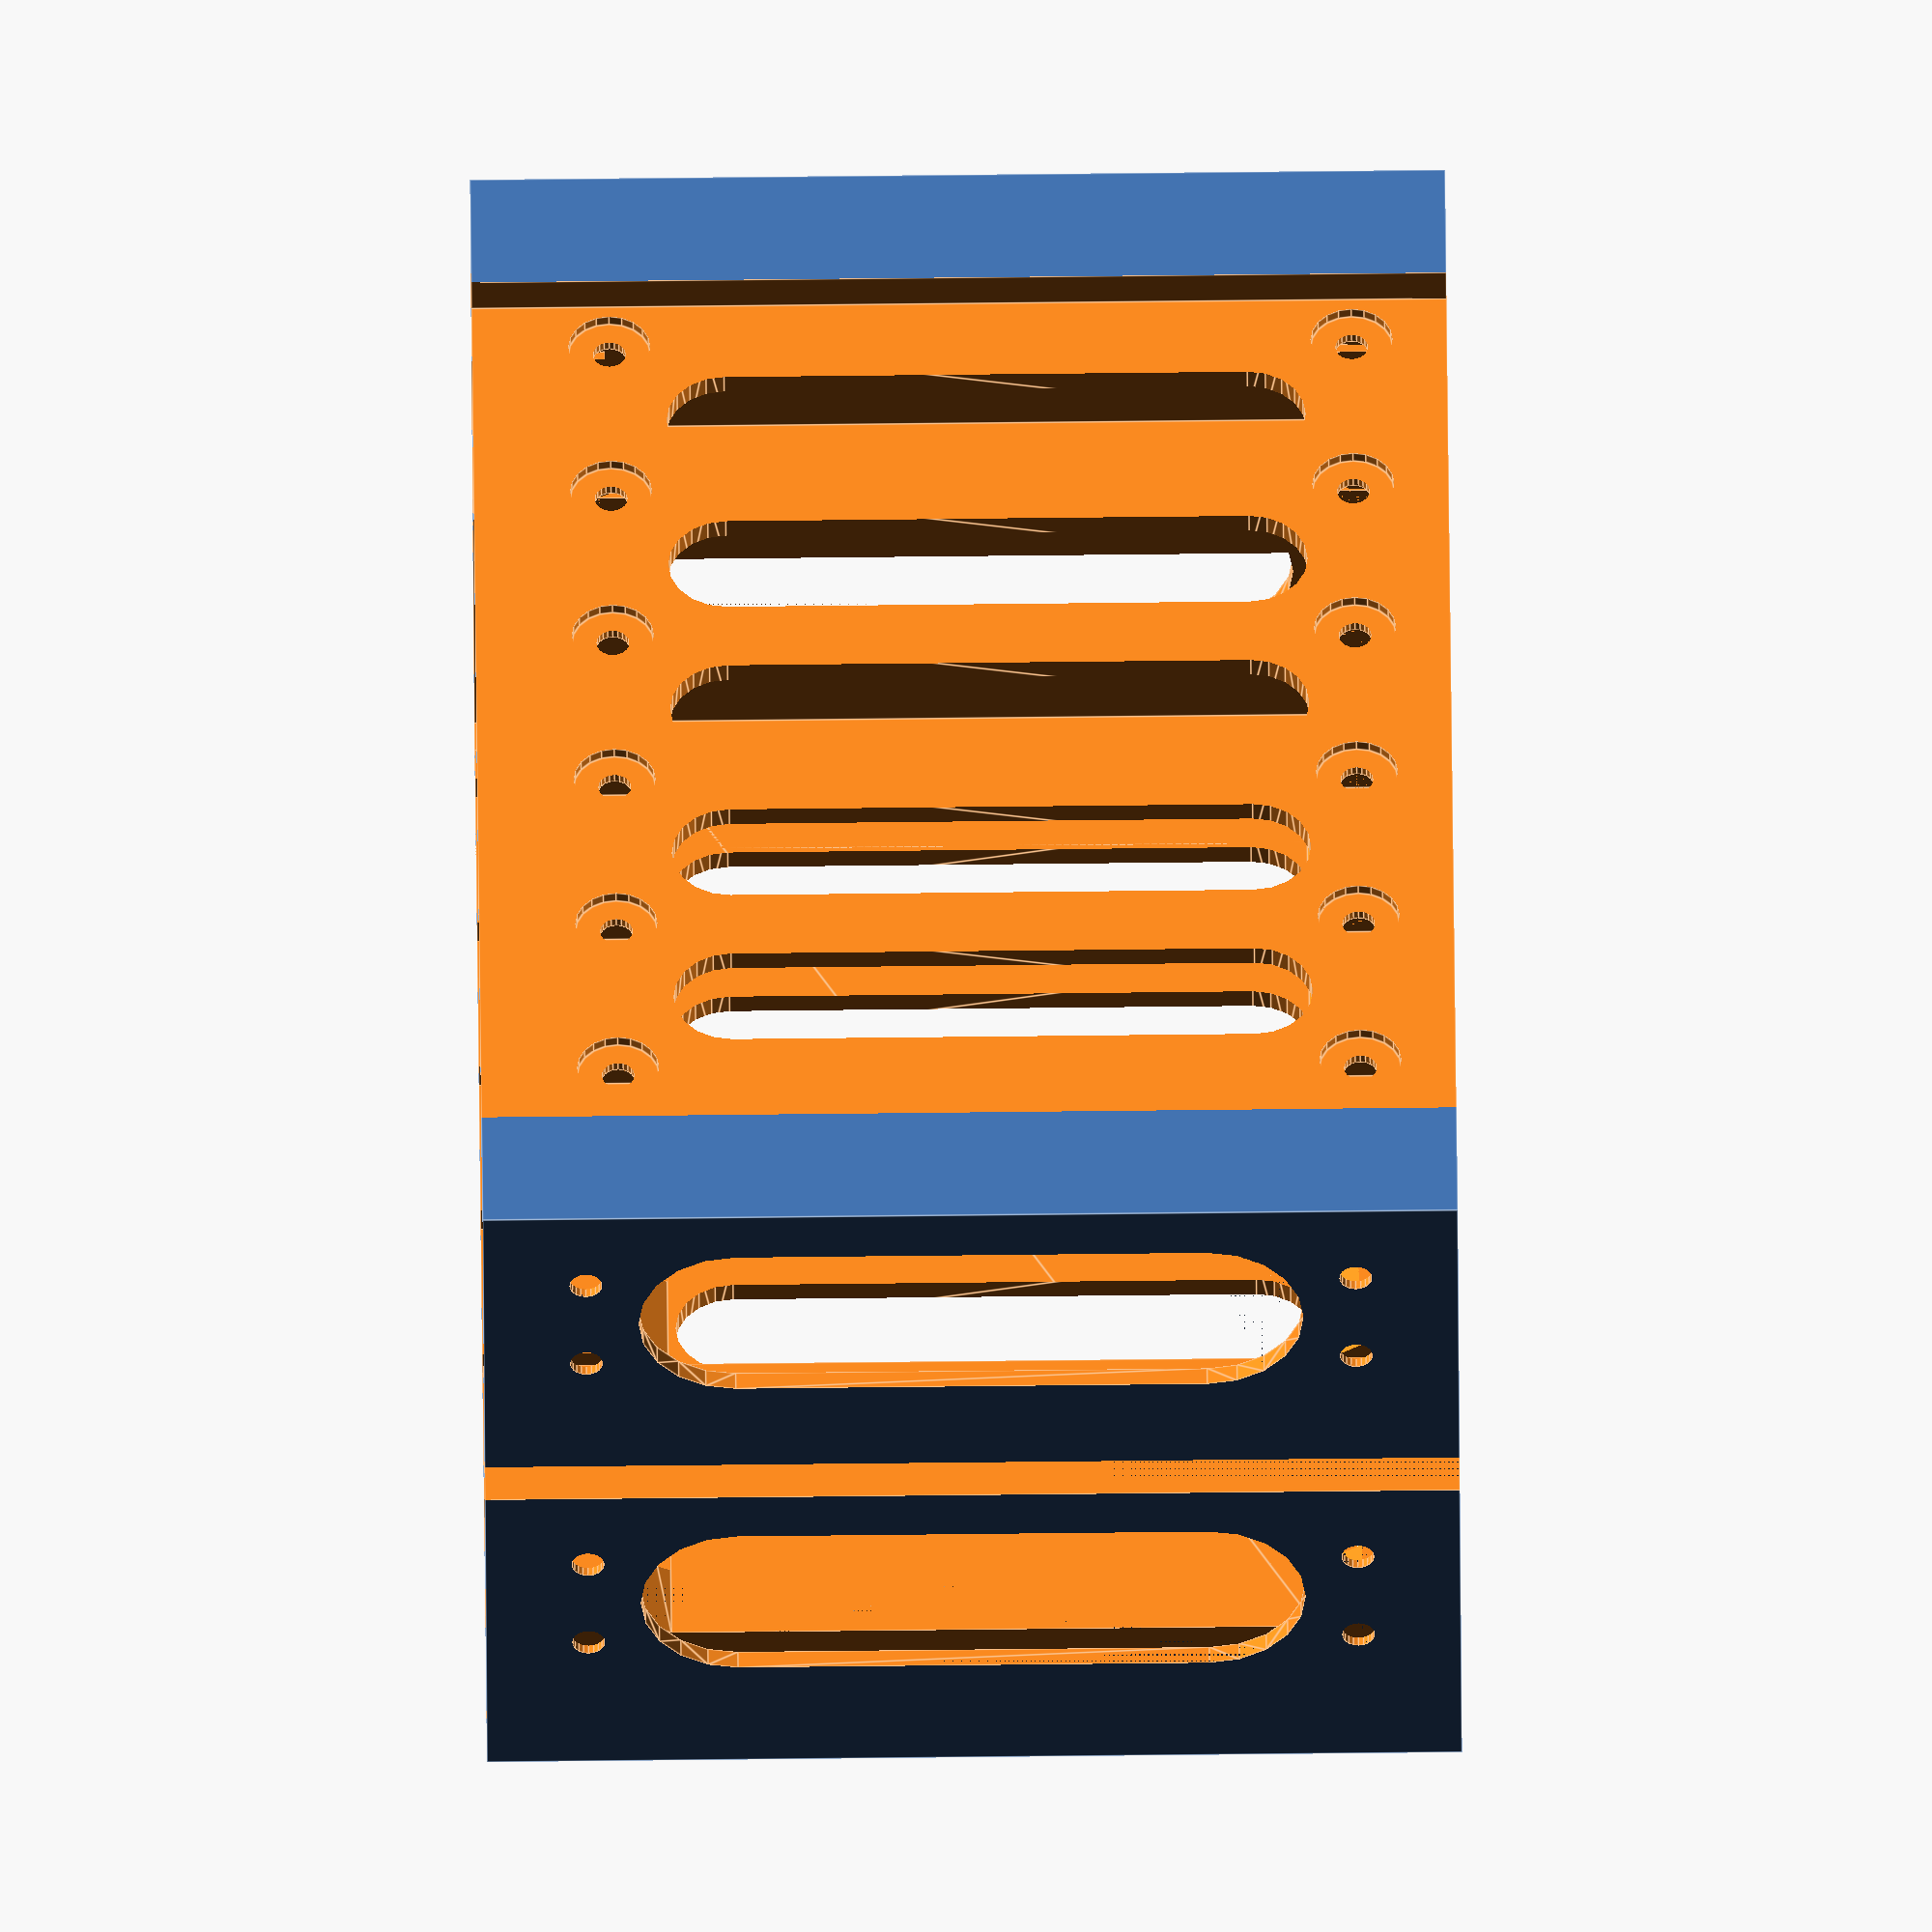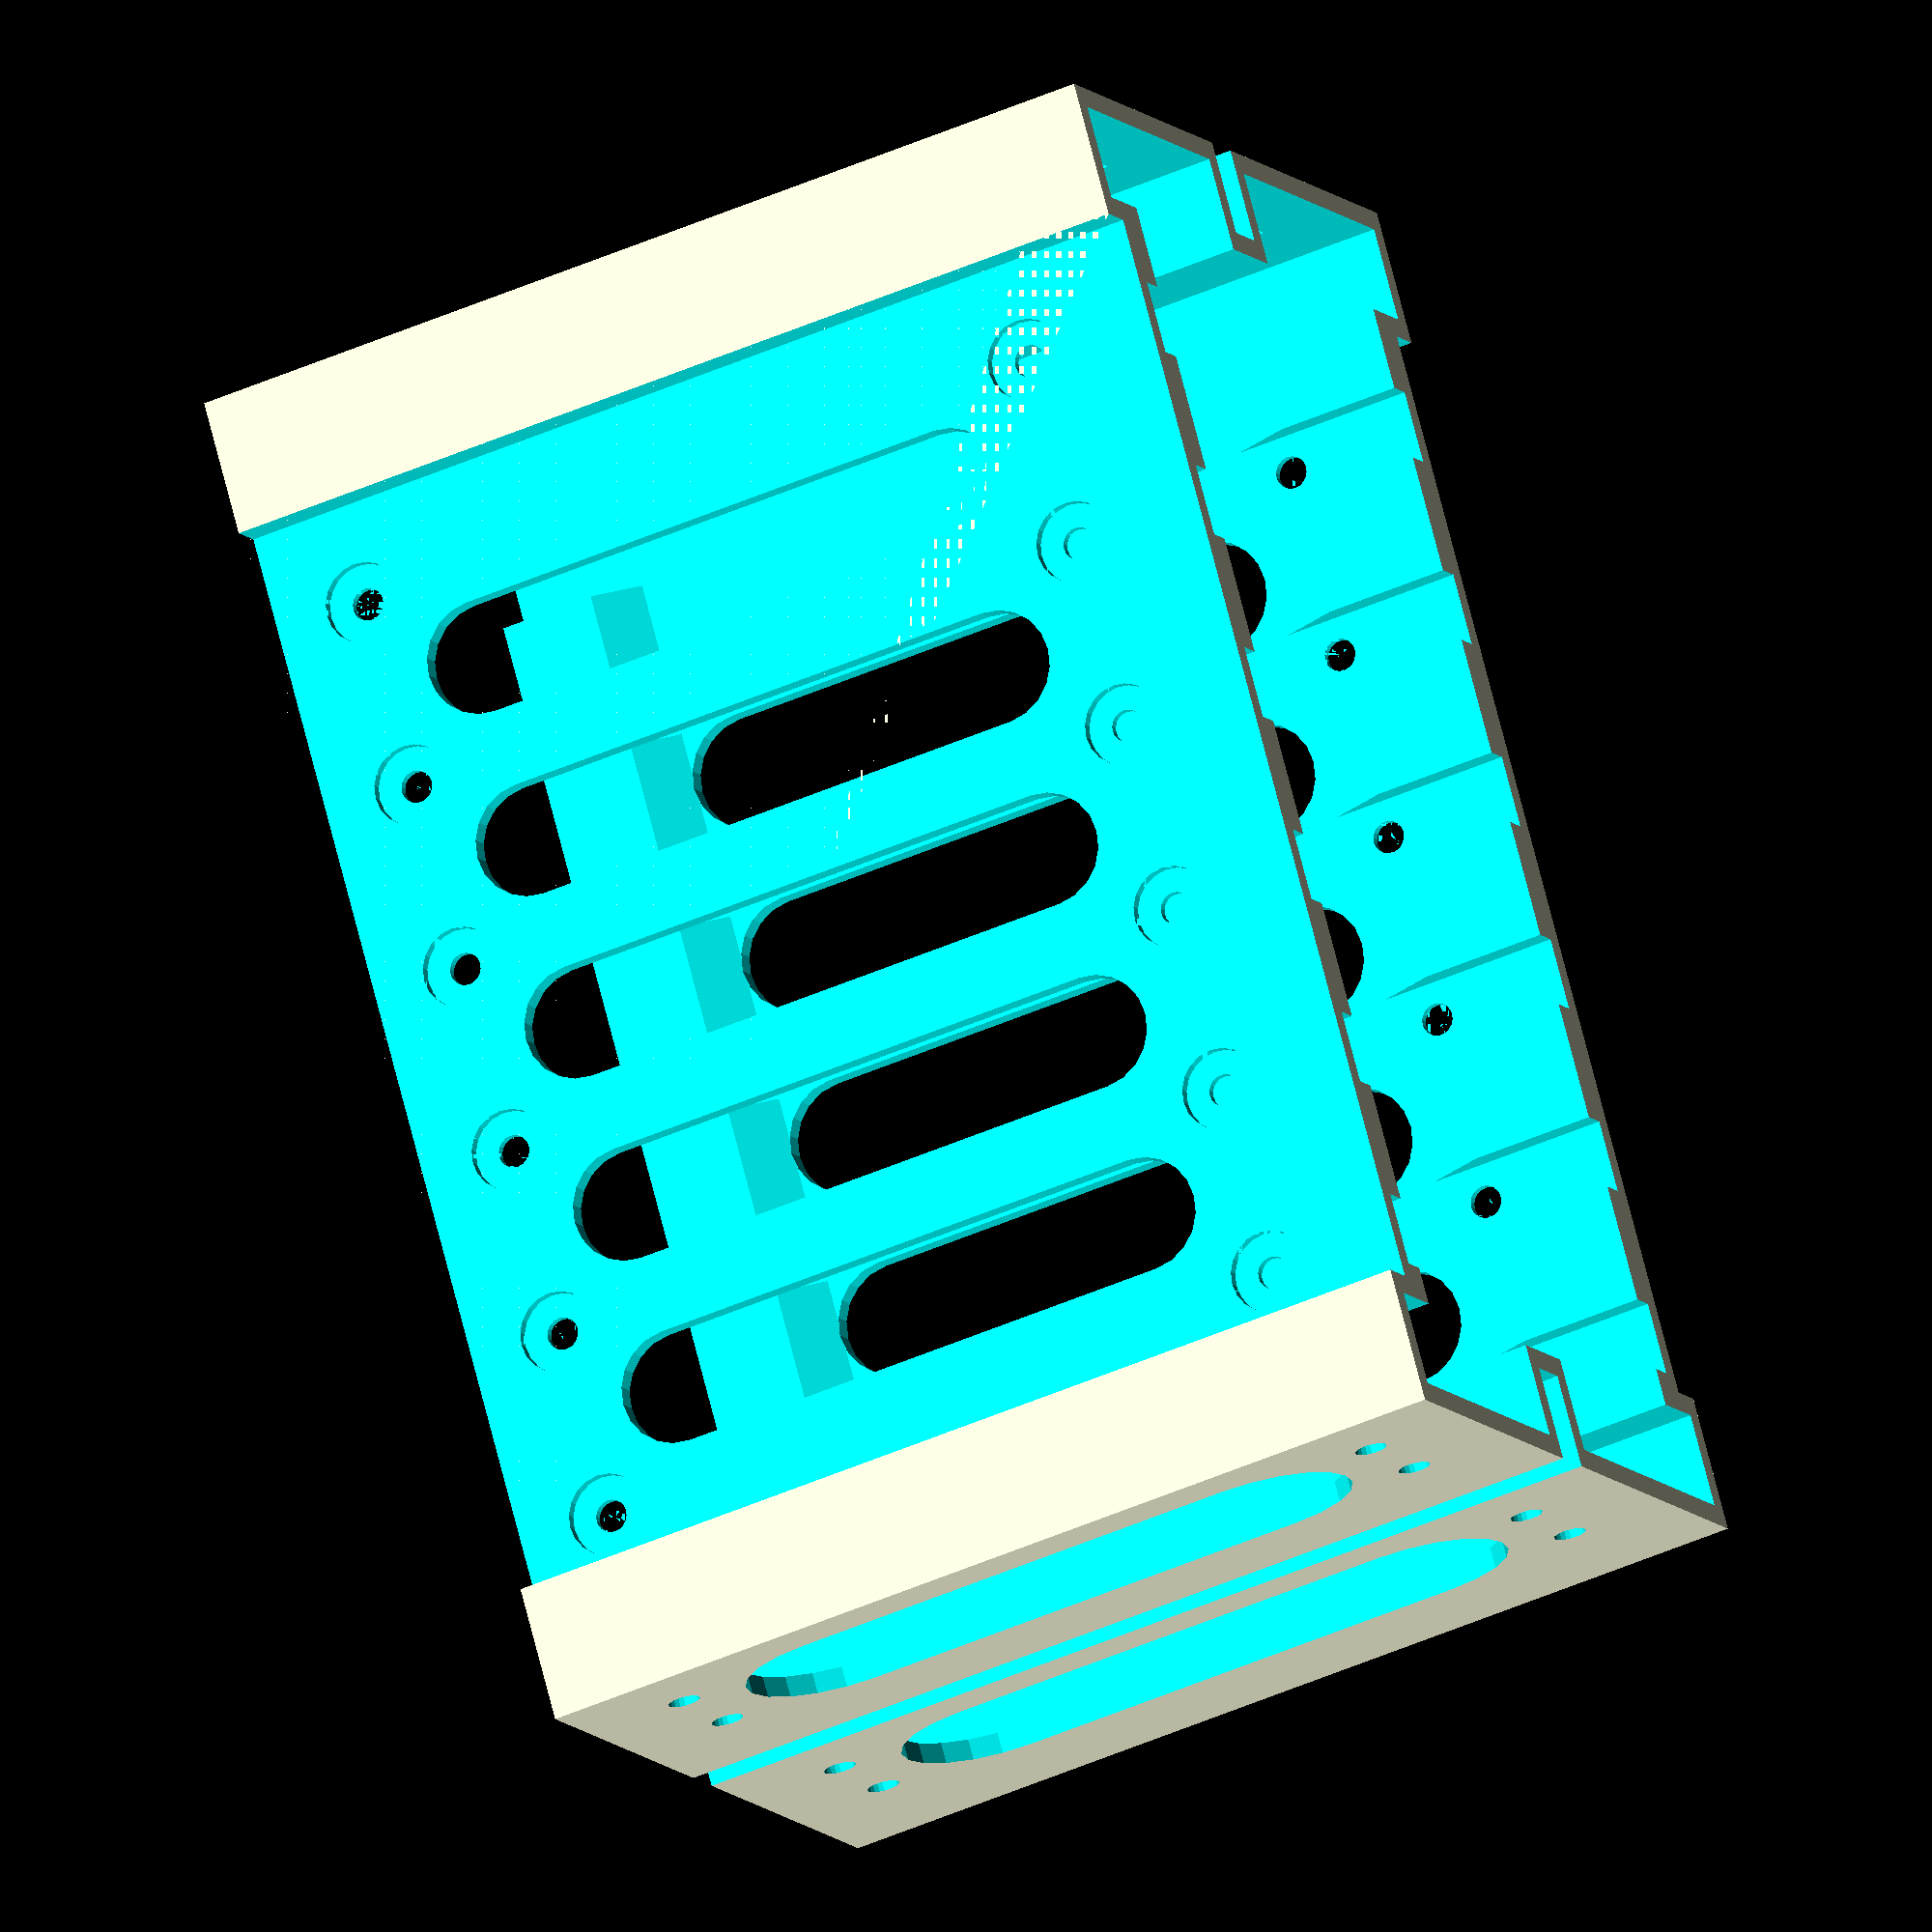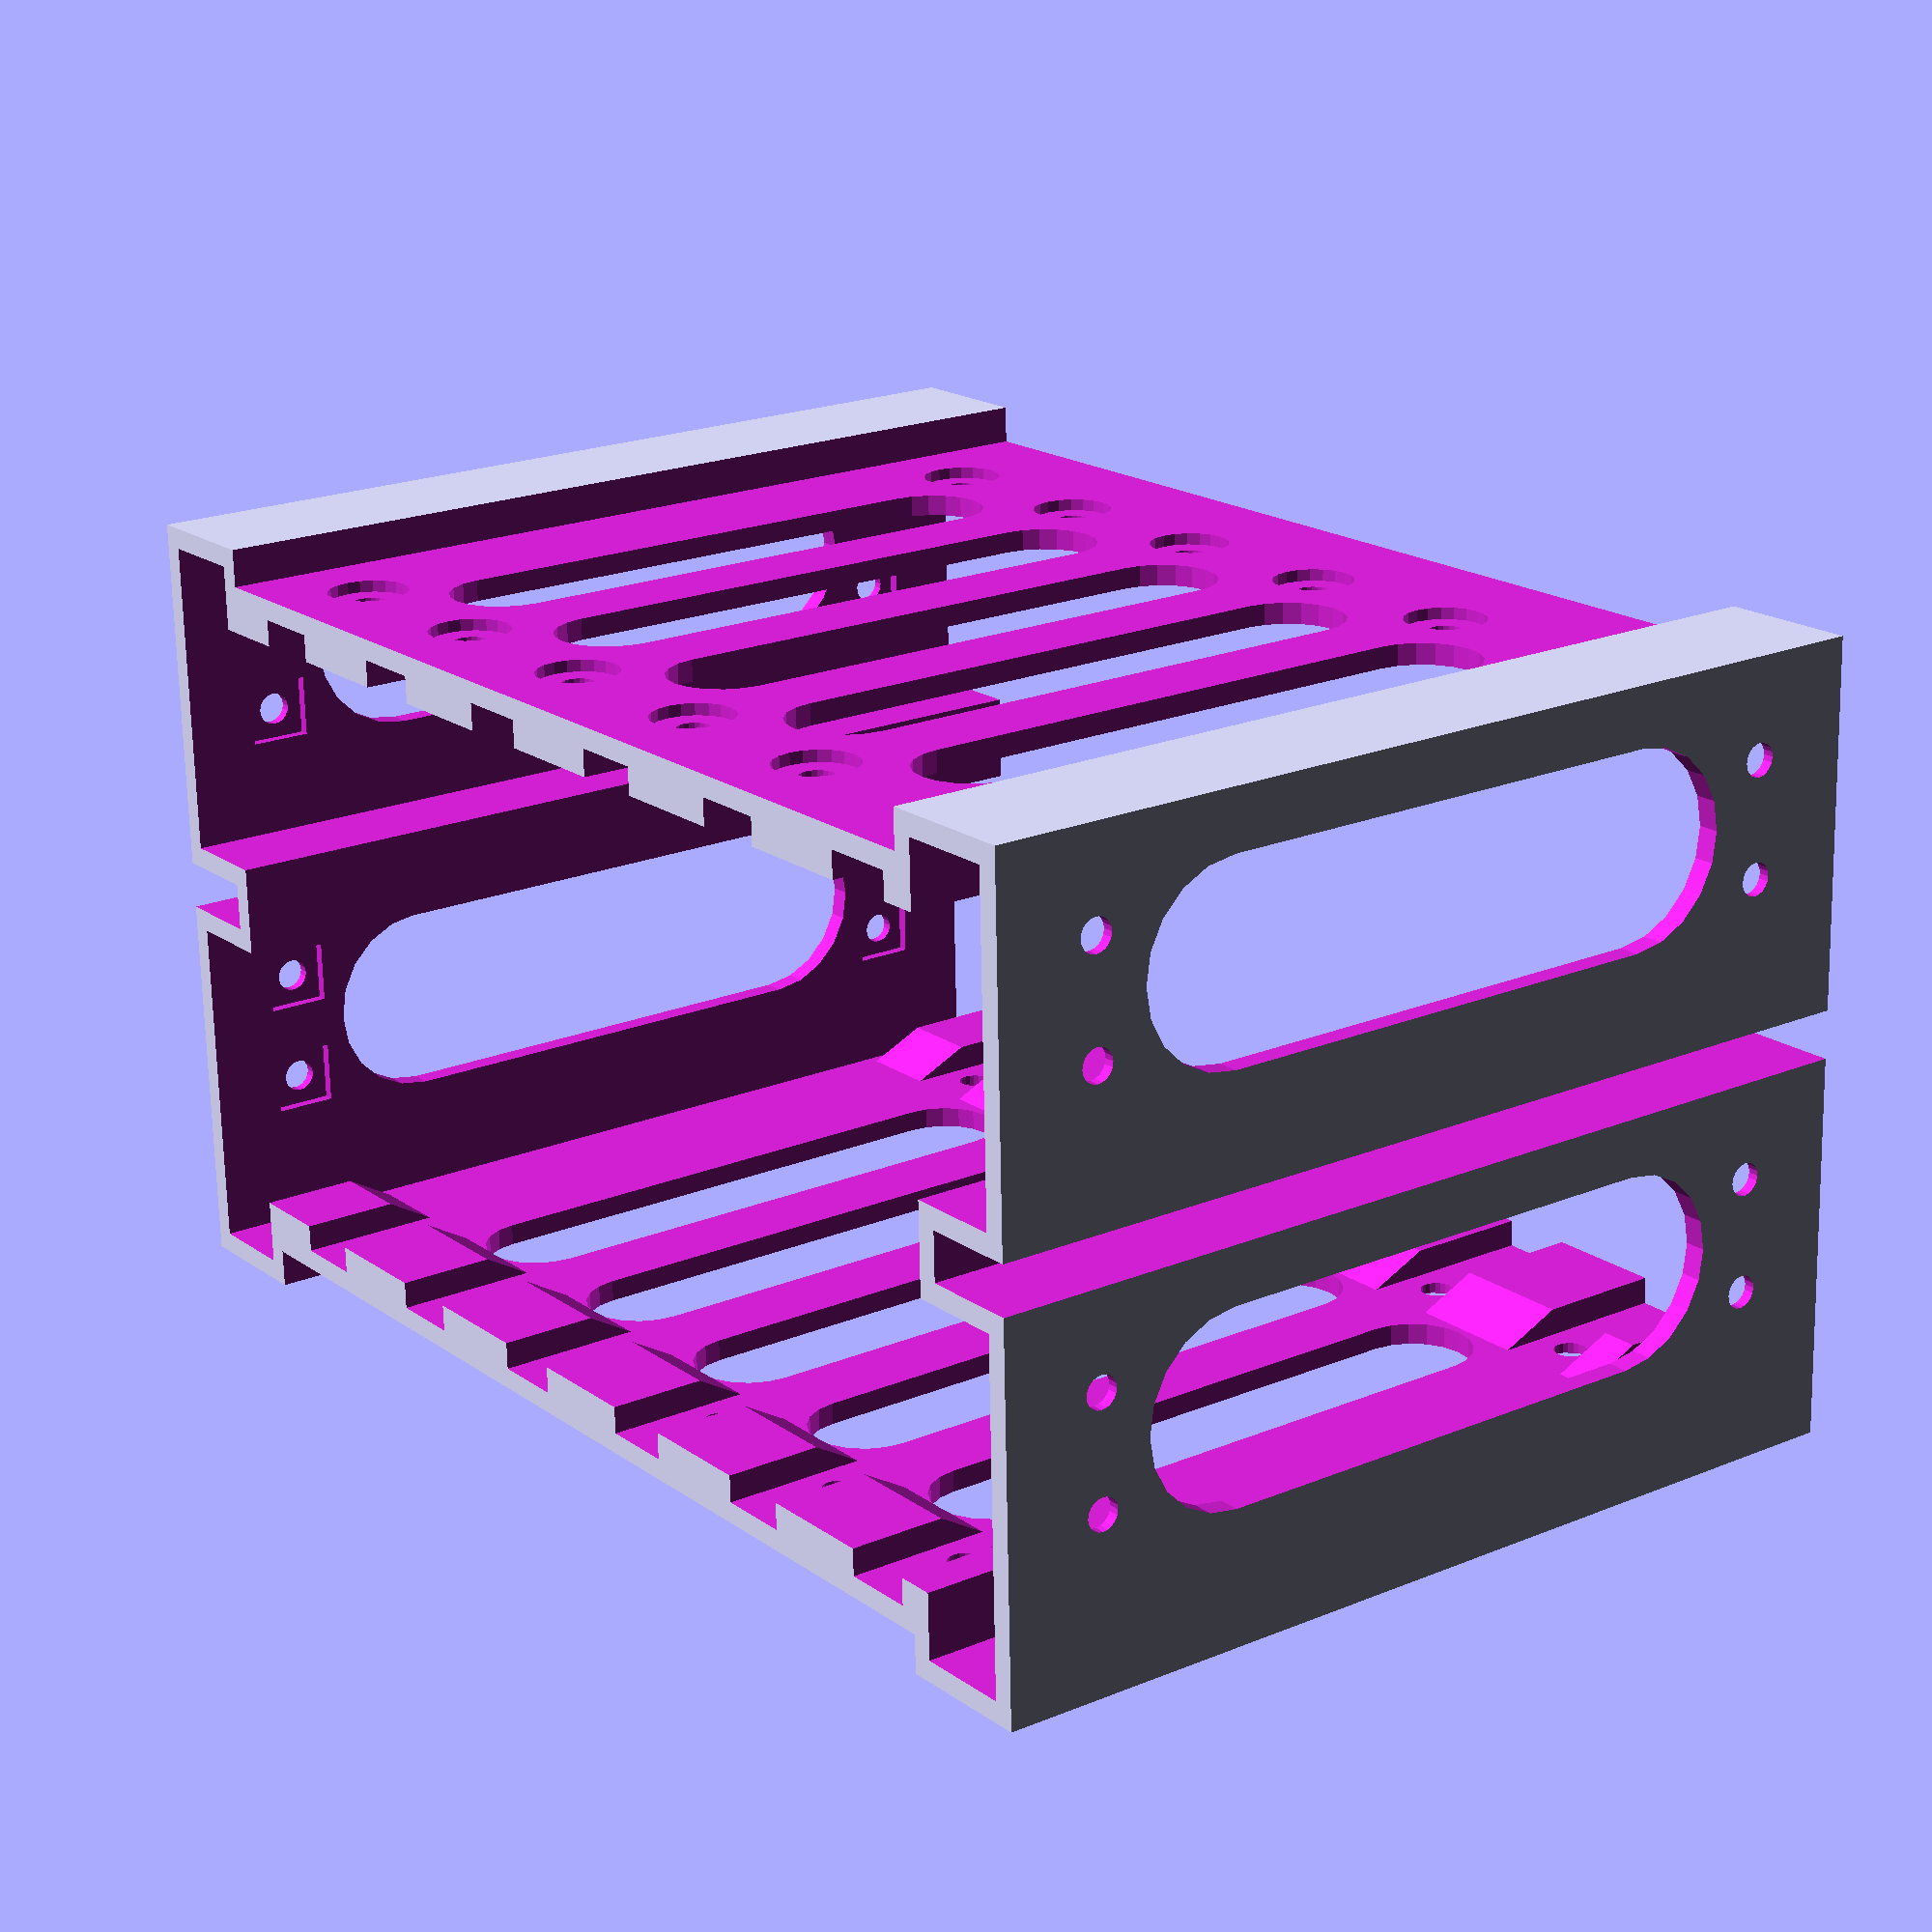
<openscad>

// Small distance added to compensate floating point problems when subtracting
$epsilon=0.01;
// Default round parts divisions
$fn=20;
// Slack to accomodate printing tolerances (try increasing if unable to fit drives
// or unable to fit the adapter into the slot)
$slack=0.2;

SEMI_TOOLLESS=false;

// Source: https://doc.xdevs.com/doc/Seagate/SFF-8201.PDF

// max width according to notes (A4+A5)
drive_25_width=70.10 + $slack;
drive_25_height=7.50 + $slack;
drive_25_depth=100.45 + $slack;

sff_8201_A52=14 + $slack;
sff_8201_A53=90.60 + $slack;
sff_8201_A23=3.60 + $slack;

// Source: https://doc.xdevs.com/doc/Seagate/SFF-8551.PDF

slot_525_width=146.05 - $slack;
slot_525_height=41.53 - $slack;

sff_8551_A1=41.53 + $slack;
sff_8551_A2=42.30 + 0.2;
sff_8551_A11=79.25 + $slack;
sff_8551_A13=10.00 + $slack;
sff_8551_A14=21.84 + $slack;

square_nut_m3_s=6+$slack;
square_nut_m3_d=1.6;
wall_thickness_square_nut=1.1;

wall_thickness_side=2.2;
wall_thickness_bottom_top=9;
side_space=10;
side_slot_width=5;

adapter_length=SEMI_TOOLLESS ? (drive_25_depth + wall_thickness_side) : drive_25_depth;

n_drives=6;

module bay_attachment_hole()
{
    rotate([0,90,0]) cylinder(r=1.7, h=wall_thickness_side+2*$epsilon);
    translate([wall_thickness_square_nut+$epsilon, -square_nut_m3_s/2-0.1, -square_nut_m3_s/2-0.1]) cube([wall_thickness_side-wall_thickness_square_nut+$epsilon, square_nut_m3_s+0.2, square_nut_m3_s+0.2]);
}

module bay_attachment_holes()
{
    z_offset = (adapter_length-sff_8551_A11)/2;
    
    translate([-$epsilon,sff_8551_A13,z_offset]) bay_attachment_hole();
    translate([-$epsilon,sff_8551_A13,z_offset+sff_8551_A11]) bay_attachment_hole();
    translate([-$epsilon,sff_8551_A14,z_offset]) bay_attachment_hole();
    translate([-$epsilon,sff_8551_A14,z_offset+sff_8551_A11]) bay_attachment_hole();

    // Hole for reduction of material usage    
    translate([-$epsilon,(sff_8551_A14+sff_8551_A13)/2,0])
        hull() {
            translate([0,0,adapter_length-26]) rotate([0,90,0]) cylinder(r=10, h=wall_thickness_side+2*$epsilon);
            translate([0,0,26]) rotate([0,90,0]) cylinder(r=10, h=wall_thickness_side+2*$epsilon);
        };
}

module side_cutouts()
{
    // Left and right spacing
    // Slot moved for $slack upwards
    translate([wall_thickness_side,wall_thickness_side,-$epsilon]) cube([side_space, sff_8551_A2-2*wall_thickness_side-side_slot_width+$slack, adapter_length+2*$epsilon]);

    translate([wall_thickness_side,sff_8551_A2+wall_thickness_side+$slack,-$epsilon]) cube([side_space, 2*slot_525_height-sff_8551_A2-2*wall_thickness_side-$slack, adapter_length+2*$epsilon]);
    
    translate([-$epsilon, sff_8551_A2-side_slot_width+$slack, -$epsilon]) cube([side_space+$epsilon, side_slot_width, adapter_length+2*$epsilon]);
        
    // Holes (reduce material usage)
    //#translate([-$epsilon,(2*slot_525_height)/2,adapter_length/2]) rotate([0,90,0]) cylinder(r=30, h=wall_thickness_side+2*$epsilon, $fn=40);
    
    bay_attachment_holes();
    translate([0,sff_8551_A2,0]) bay_attachment_holes();
}

module drive_attachment_hole()
{
    cylinder(r=1.7, h=wall_thickness_side+2*$epsilon);
    translate([0,0,$epsilon + 1]) cylinder(r=4.25, h=wall_thickness_side + $epsilon - 1);
}

slot_stride = ((slot_525_width-2*wall_thickness_side)/(n_drives+1));

top_bottom_spacing_x = slot_525_width-2*(side_space+2*wall_thickness_side);
top_bottom_spacing_y = (2*slot_525_height-(drive_25_width+2*wall_thickness_side))/2;

module top_bottom_cutouts()
{
    // Slots for drives
    for ( i = [0 : (n_drives-1)] ){
        translate([wall_thickness_side + (i+0.5)*slot_stride + drive_25_height/2, ((2*slot_525_height)-drive_25_width)/2, -$epsilon]) {
            // Drive
            cube([drive_25_height, 10, drive_25_depth+2*$epsilon]);
            
            if (!SEMI_TOOLLESS) 
            {
                // Screw holes
                translate([sff_8201_A23,$epsilon,sff_8201_A52]) rotate([90,0,0]) drive_attachment_hole();
                translate([sff_8201_A23,$epsilon,sff_8201_A53]) rotate([90,0,0]) drive_attachment_hole();
            }
        }
    }
    
    // Cutout in fins (reduce material usage)
    // Slot fins should cover the screw hole, because disks have more consistent thickness at this point
    // (important in semi-toolless variant)
    translate([wall_thickness_side+side_space-$epsilon,0,0])
       rotate([90,0,90])         
       linear_extrude(height=slot_525_width-2*wall_thickness_side-2*side_space+2*$epsilon) 
       polygon( points=[
              [15,0],
              [((2*slot_525_height)-drive_25_width)/2,sff_8201_A52+5],
              [((2*slot_525_height)-drive_25_width)/2,sff_8201_A53-5],
              [15,adapter_length],
          ]
       );
    
    // Coutouts in top and bottom (reduce material usage)
    for ( i = [0 : (n_drives-2)] ){
        translate([wall_thickness_side + (i+1.5)*slot_stride + drive_25_height/2, 0, -$epsilon]) {
            hull() {
                translate([-6,-$epsilon,80]) rotate([-90,0,0]) cylinder(r=6, h=10+2*$epsilon);
                translate([-6,-$epsilon,20+6]) rotate([-90,0,0]) cylinder(r=6, h=10+2*$epsilon);
            }
        }
    }
}

difference() {
    // Base block
    cube([slot_525_width, 2*slot_525_height, adapter_length]);
    
    // Main internal volume cutout
    translate([wall_thickness_side+side_space-$epsilon,wall_thickness_bottom_top,-$epsilon]) cube([slot_525_width-2*wall_thickness_side-2*side_space+2*$epsilon, 2*slot_525_height-2*wall_thickness_bottom_top, adapter_length+2*$epsilon]);
    
    // Top and bottom cutouts
    translate([side_space+2*wall_thickness_side,-$epsilon,-$epsilon]) cube([top_bottom_spacing_x, top_bottom_spacing_y+$epsilon, adapter_length+2*$epsilon]);
    translate([side_space+2*wall_thickness_side,2*slot_525_height-top_bottom_spacing_y,-$epsilon]) cube([top_bottom_spacing_x, top_bottom_spacing_y+$epsilon, adapter_length+2*$epsilon]);

    // Side cutouts (simetrical along the x axis trough the middle plane)
    side_cutouts();
    translate([slot_525_width,0,0]) mirror([1,0,0]) side_cutouts();
    
    // Top and bottom cutouts (simetrical along the y axis trough the middle plane)
    top_bottom_cutouts();
    translate([0,2*slot_525_height,0]) mirror([0,1,0]) top_bottom_cutouts();
}

lock_plate_screw_post_x = side_space;
lock_plate_screw_post_y = wall_thickness_bottom_top-wall_thickness_side;
lock_plate_screw_post_z = square_nut_m3_d + 2*wall_thickness_square_nut;

module lock_plate_screw_post()
{
    translate([wall_thickness_side-$epsilon, 2*slot_525_height-wall_thickness_side-lock_plate_screw_post_y+$epsilon, 0])
        difference () {
            cube([lock_plate_screw_post_x+2*$epsilon, lock_plate_screw_post_y+$epsilon, lock_plate_screw_post_z]);
            translate([(lock_plate_screw_post_x-(square_nut_m3_s+$slack))/2, -$epsilon, wall_thickness_square_nut])
                cube([square_nut_m3_s+$slack, square_nut_m3_s+$slack+$epsilon, square_nut_m3_d+$slack]);
            translate([lock_plate_screw_post_x/2, (square_nut_m3_s+$slack)/2, -$epsilon])
              cylinder(r=1.7, h=lock_plate_screw_post_z+2*$epsilon);
        }
}

module lock_plate_screw_hole()
{
    translate([wall_thickness_side+lock_plate_screw_post_x/2, (square_nut_m3_s+$slack)/2, -$epsilon])
        cylinder(r=1.7, h=wall_thickness_side+2*$epsilon);
}

module lock_plate()
{
    difference() {
        cube([slot_525_width, wall_thickness_bottom_top, wall_thickness_side]);
        lock_plate_screw_hole();
        translate([slot_525_width,0,0]) mirror([1,0,0]) lock_plate_screw_hole();
    }
    
    translate([(slot_525_width-(top_bottom_spacing_x-2*$slack))/2, wall_thickness_bottom_top-top_bottom_spacing_y+$slack, wall_thickness_side])
        cube([top_bottom_spacing_x-2*$slack, top_bottom_spacing_y-$slack, wall_thickness_side]);
}

if (SEMI_TOOLLESS)
{
    lock_plate_screw_post();
    translate([slot_525_width,0,0]) mirror([1,0,0]) lock_plate_screw_post();
    
    translate([0, 2*slot_525_height + 10, 0])
        lock_plate();
}

</openscad>
<views>
elev=281.9 azim=210.7 roll=269.4 proj=o view=edges
elev=226.4 azim=123.3 roll=63.1 proj=o view=wireframe
elev=339.3 azim=178.1 roll=53.3 proj=p view=solid
</views>
